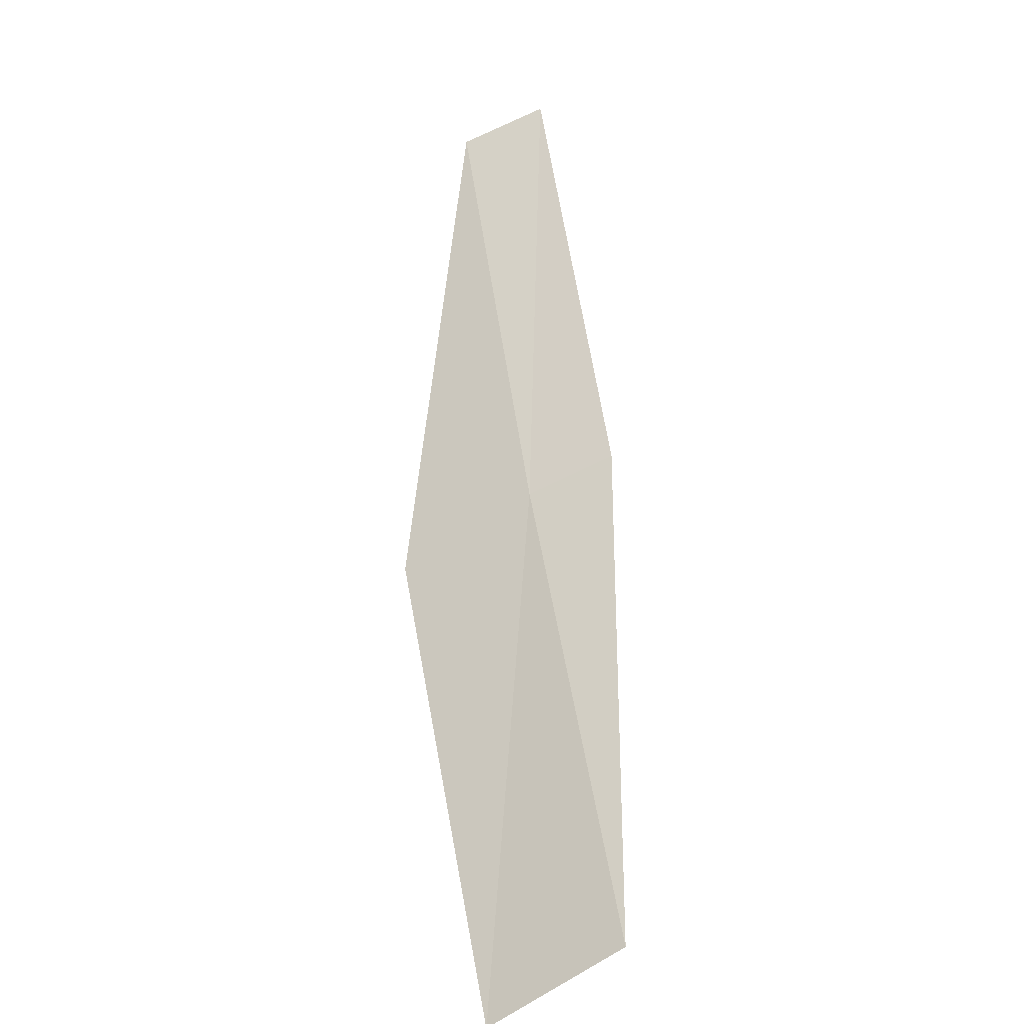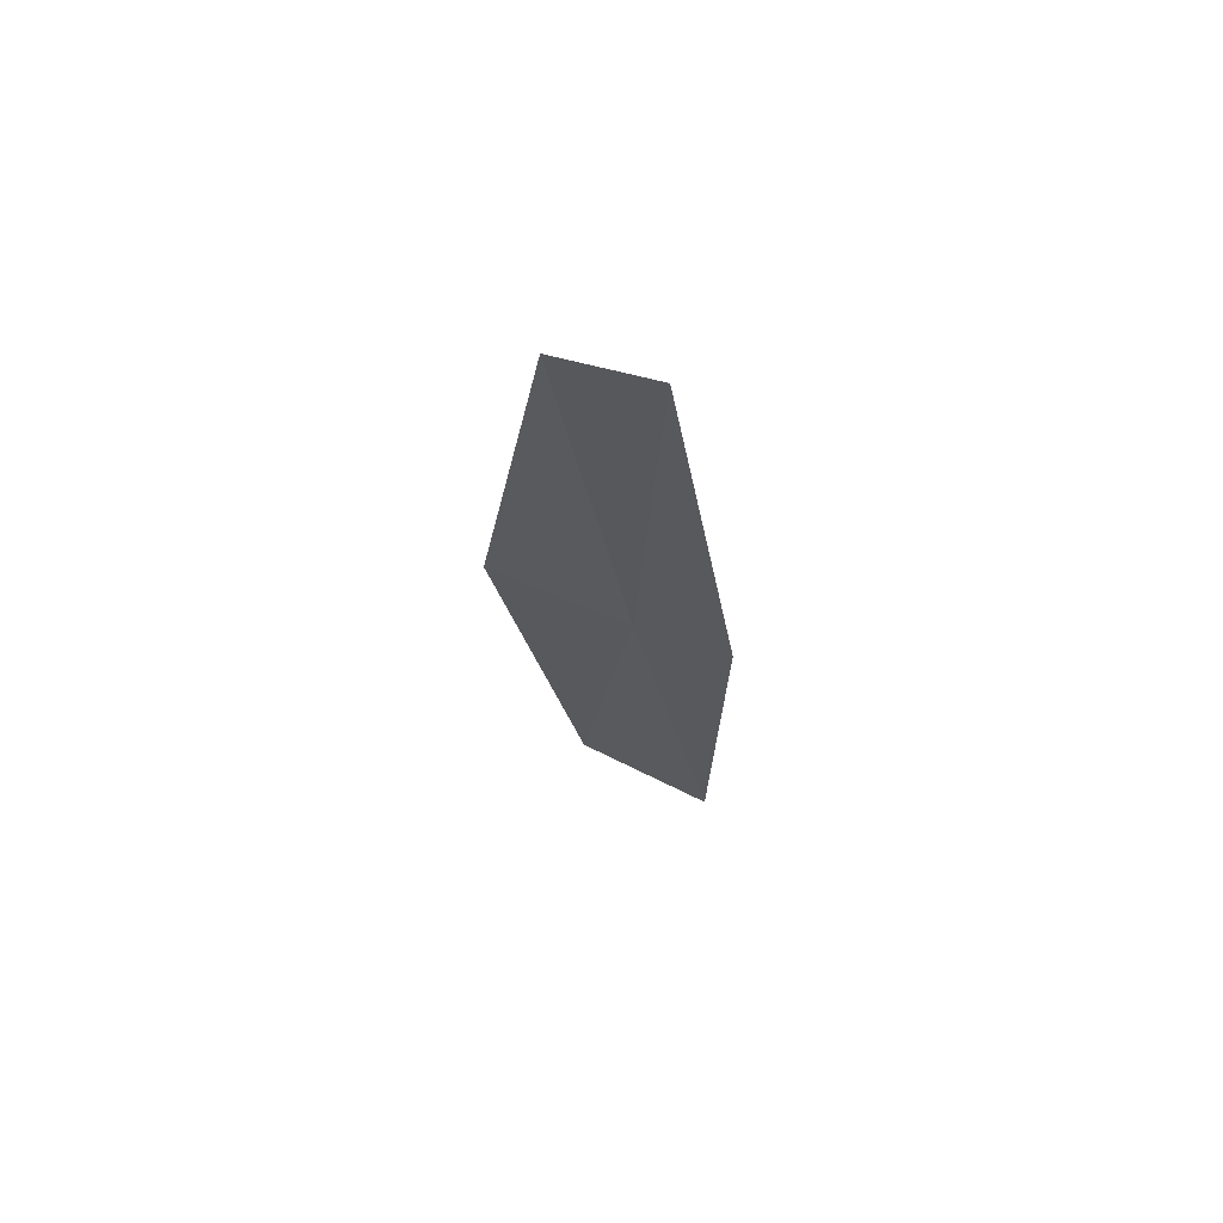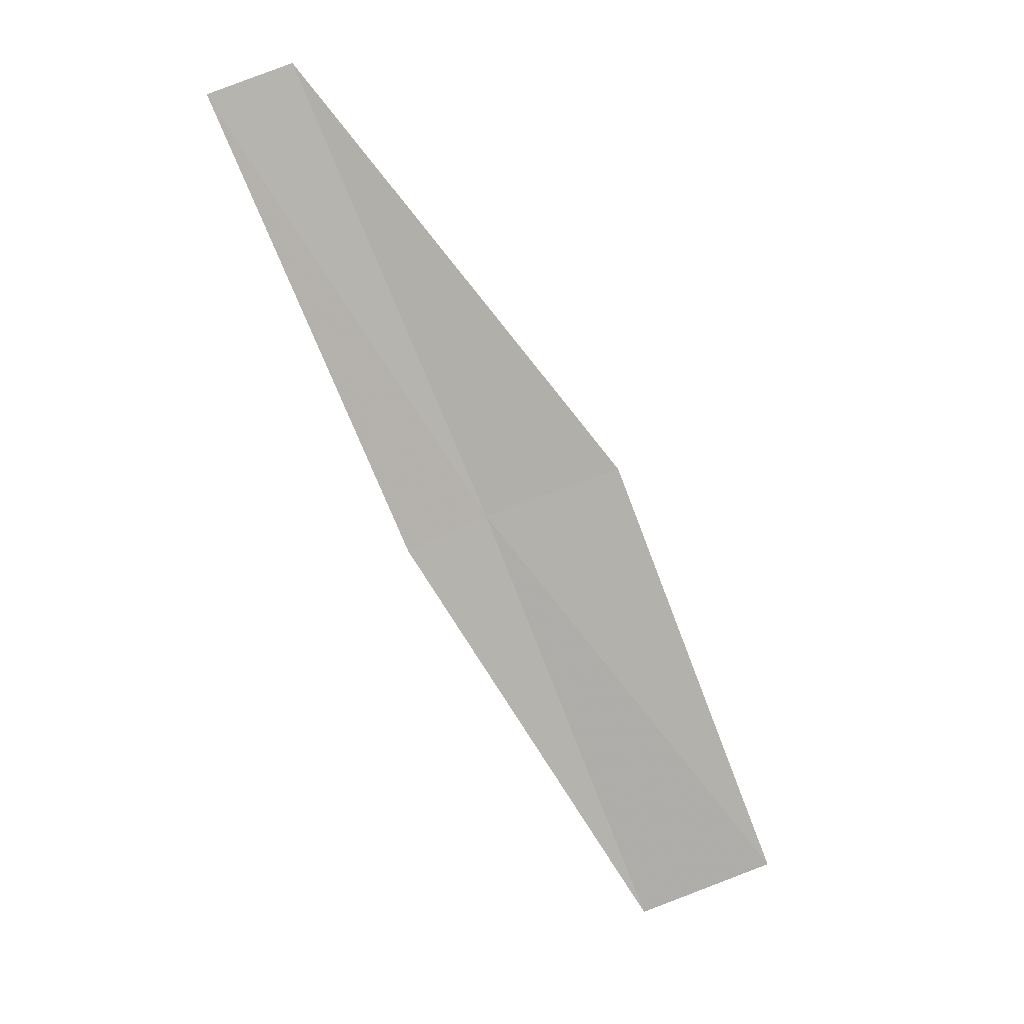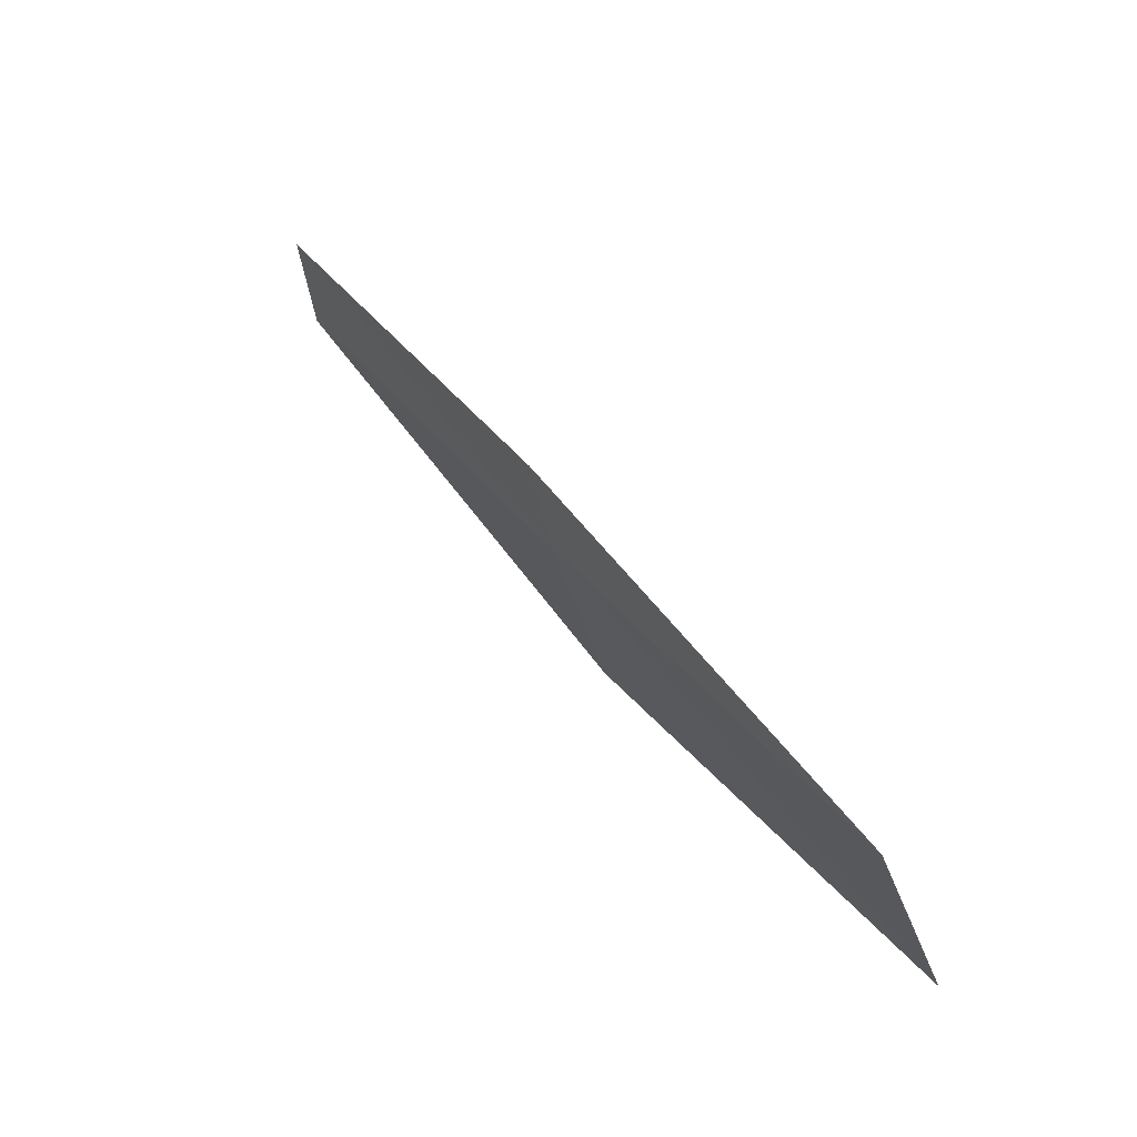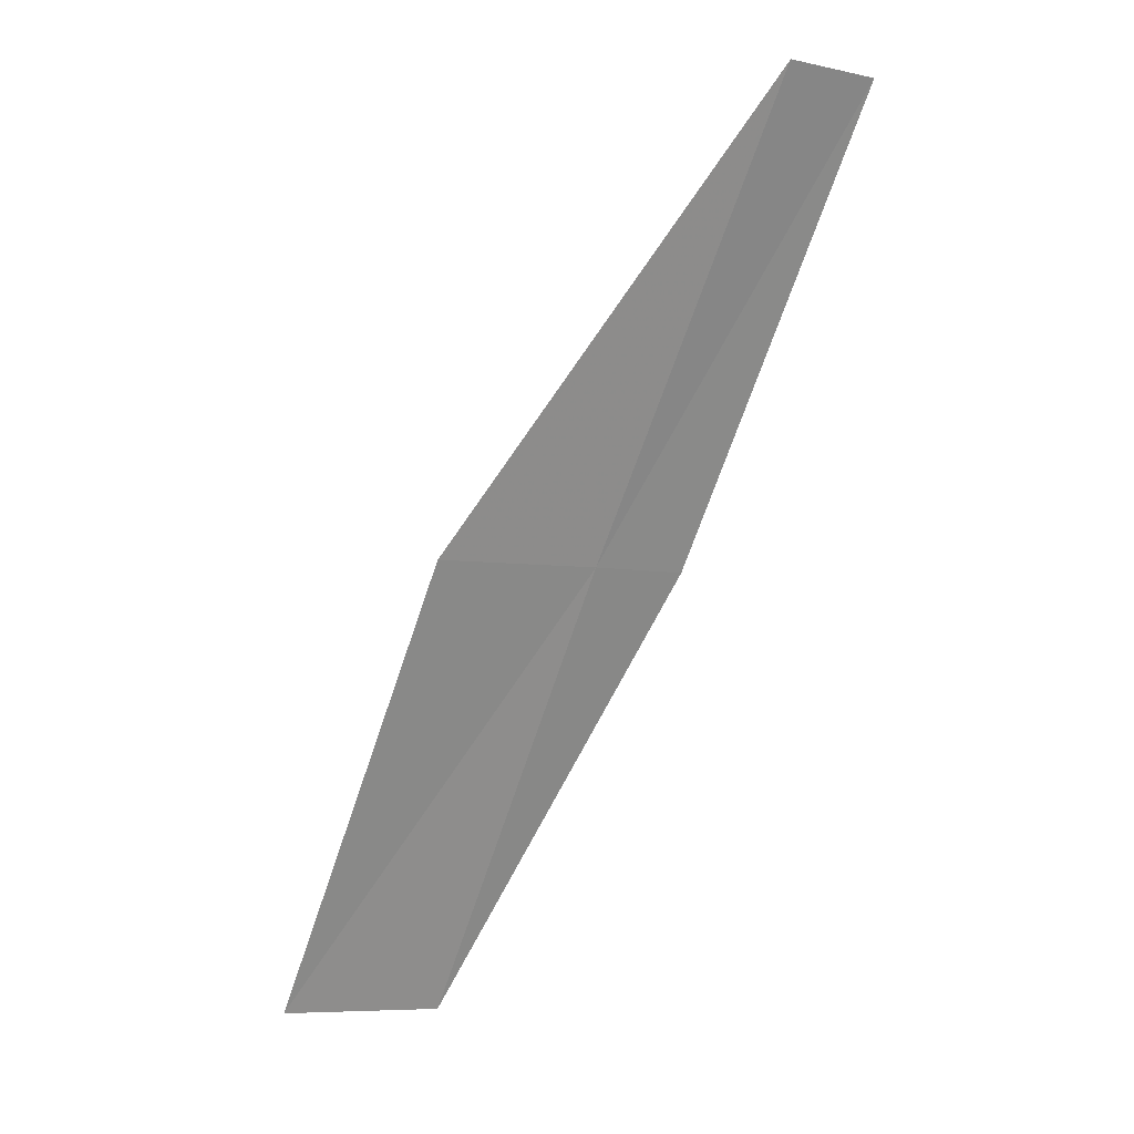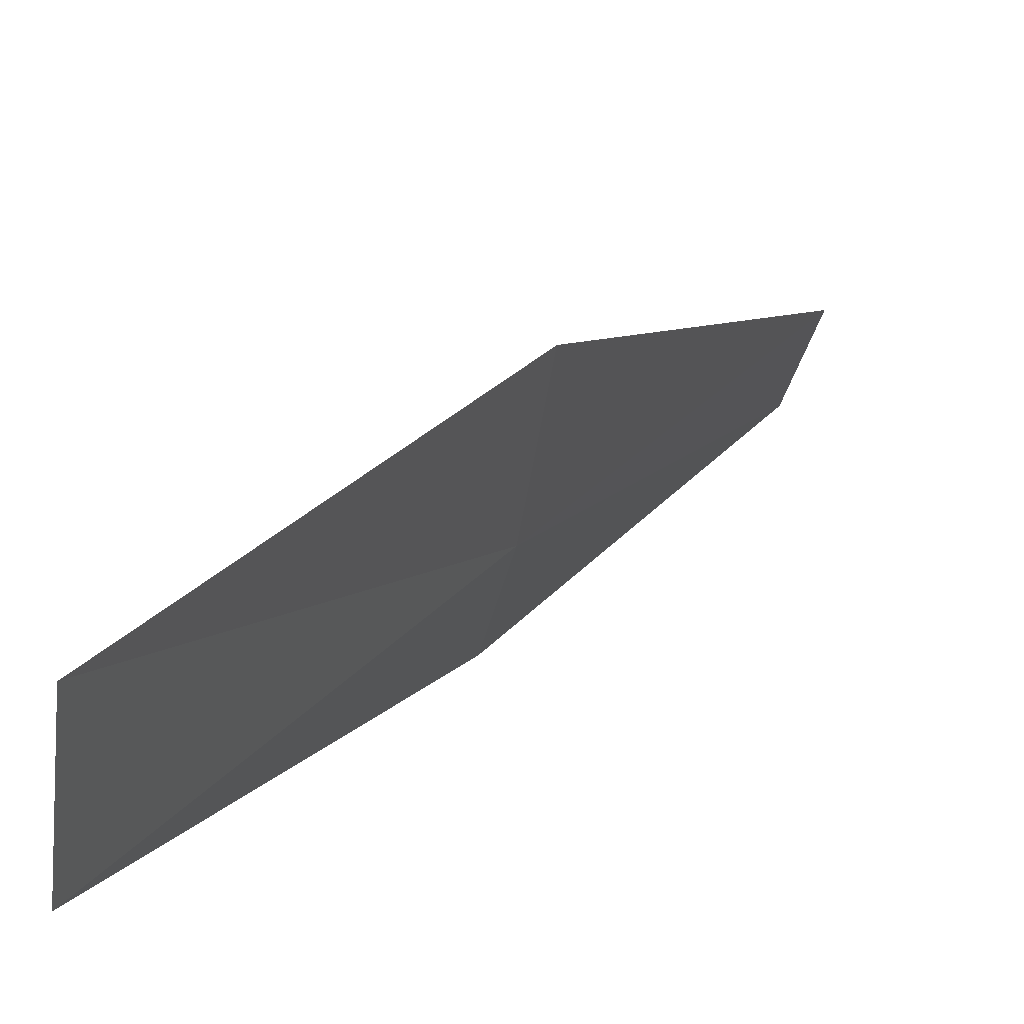
<metadata>
{"format":"obj","ext":"obj","renderer":"f3d","projection":"perspective","resolution":1024,"background":"white","views":[{"elev":-63.0,"azim":-47.2,"up":"+Z"},{"elev":37.5,"azim":-48.3,"up":"+Z"},{"elev":43.0,"azim":71.3,"up":"+Z"},{"elev":-53.5,"azim":27.5,"up":"+Z"},{"elev":-6.5,"azim":-104.1,"up":"+Z"},{"elev":38.5,"azim":-179.7,"up":"+Y"}]}
</metadata>
<code>
v -9.863 20.93 4
v -8.829 22.16 2
v -9.977 21.66 4
v -8.754 21.42 2
v -9.747 20.5 4
v -10.95 20.39 6
v -10.81 19.96 6
f 1 3 2
f 1 2 4
f 1 4 5
f 1 6 3
f 1 7 6
f 1 5 7

</code>
